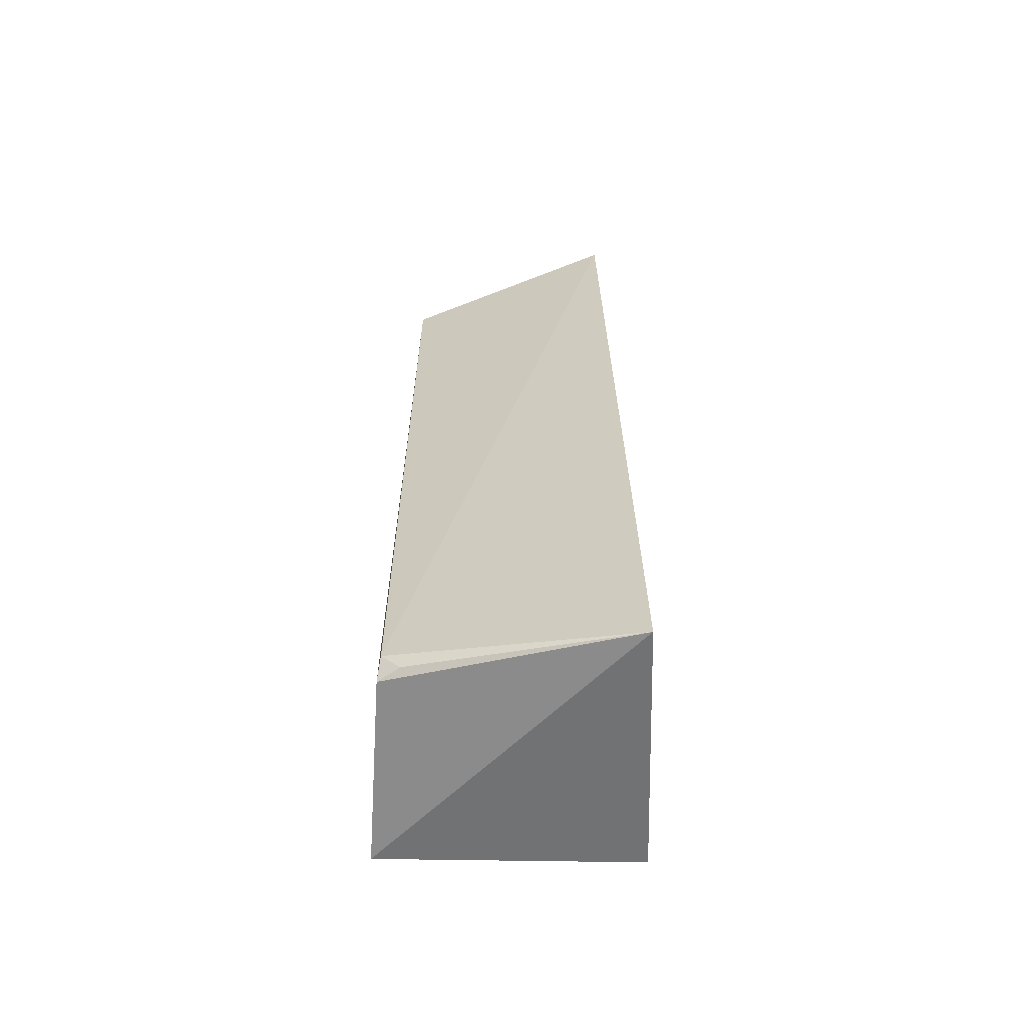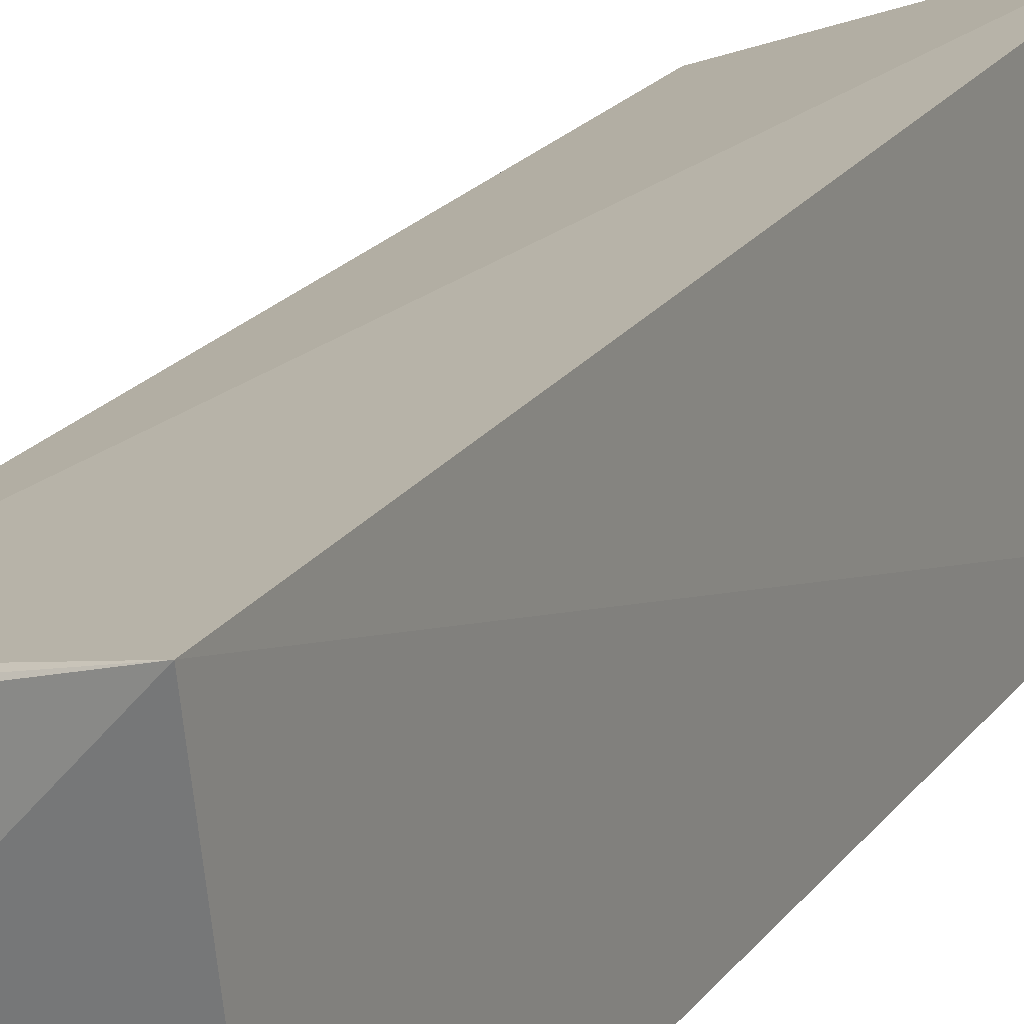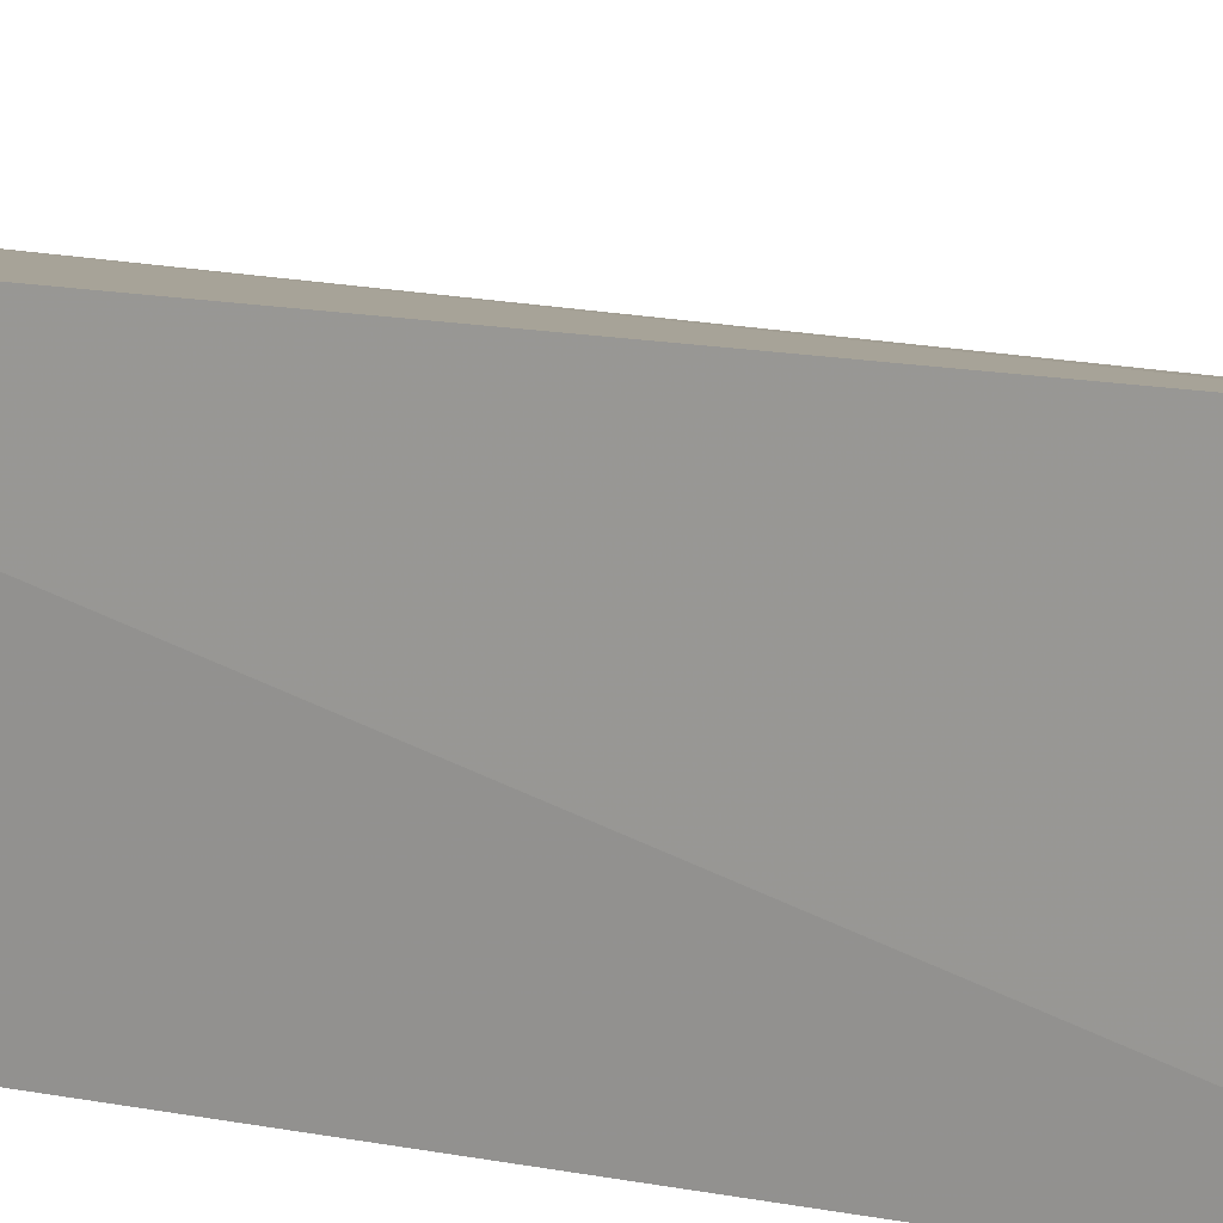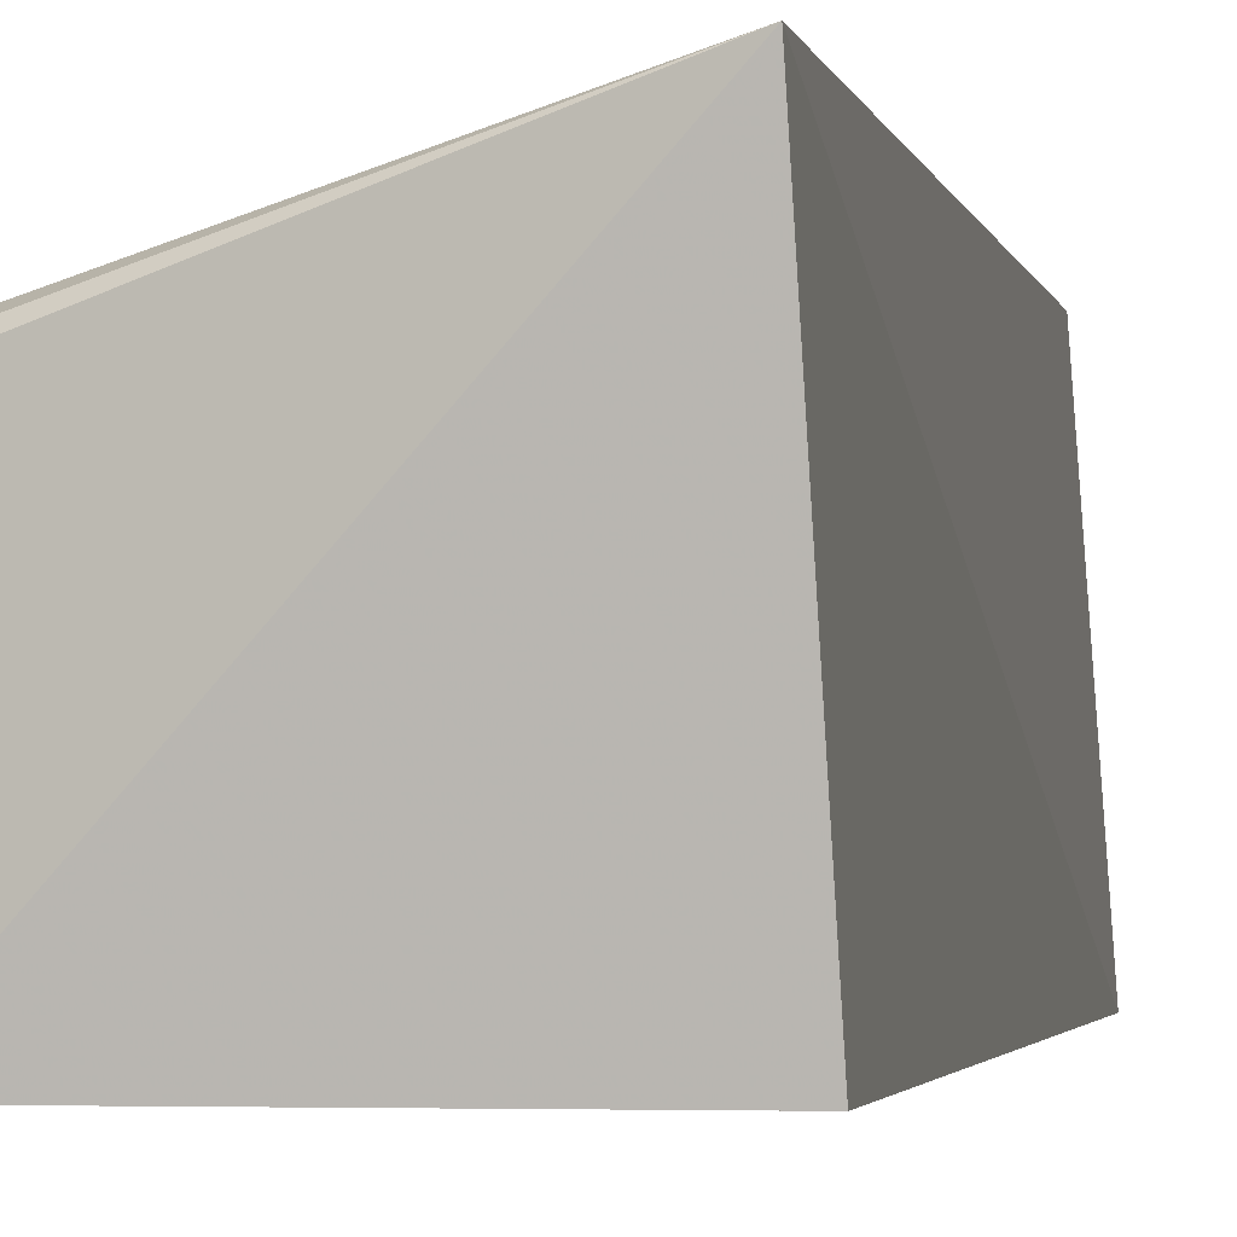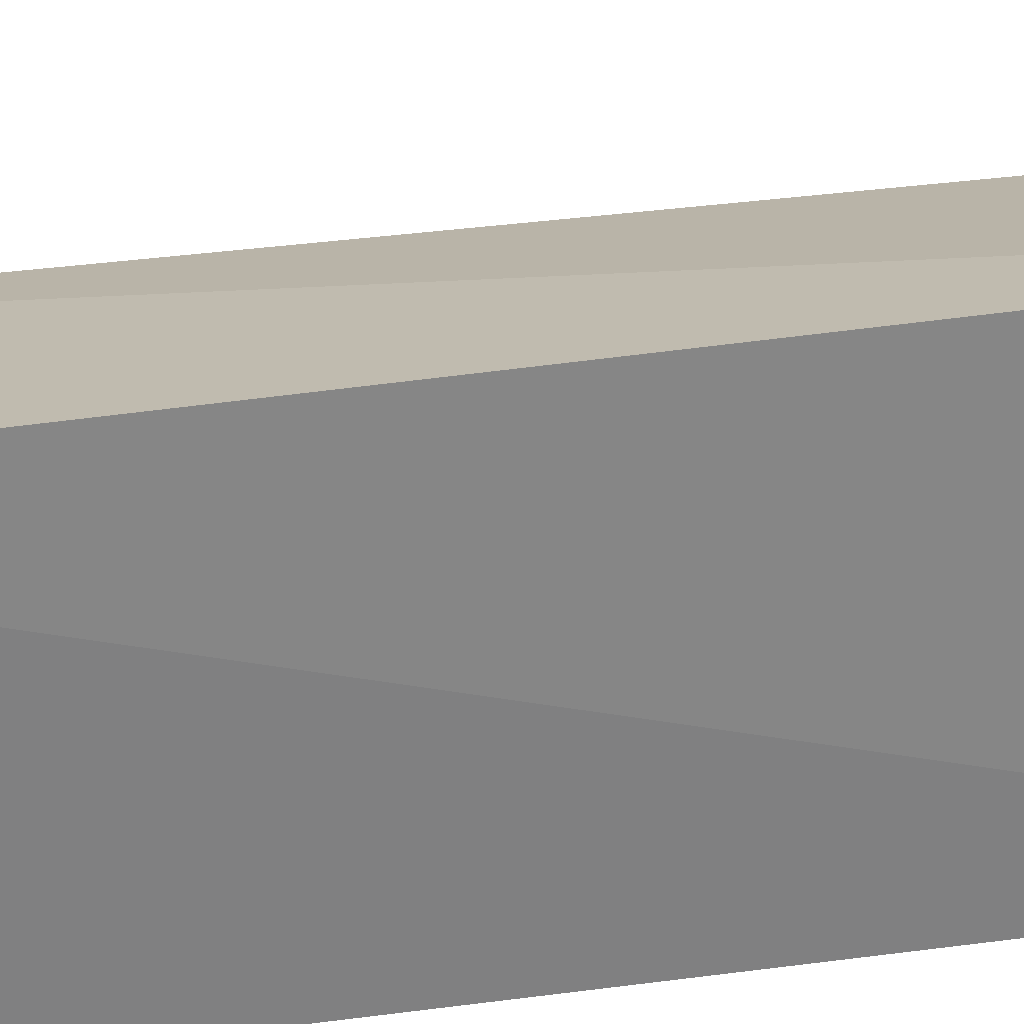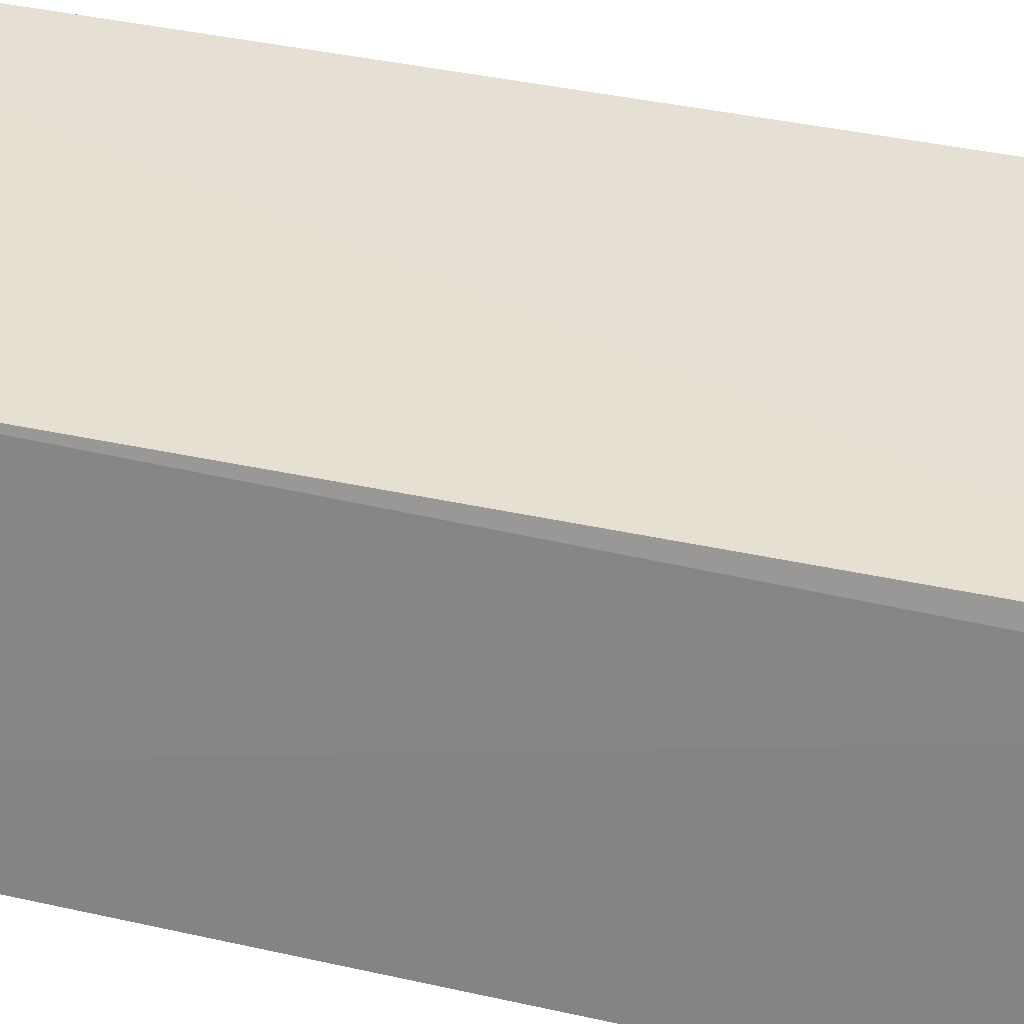
<metadata>
{"format":"obj","ext":"obj","renderer":"f3d","projection":"perspective","resolution":1024,"background":"white","views":[{"elev":-63.1,"azim":-0.9,"up":"+Y"},{"elev":20.2,"azim":25.6,"up":"+Z"},{"elev":21.4,"azim":108.2,"up":"+Z"},{"elev":-2.1,"azim":9.1,"up":"+Z"},{"elev":32.8,"azim":79.1,"up":"+Z"},{"elev":26.2,"azim":-68.4,"up":"+Z"}]}
</metadata>
<code>
v -0.003111 0.008683 0.01047
v -0.00297 -0.003975 0.01033
v -0.002815 0.008252 0.006731
v -0.006242 0.008252 0.006731
v -0.006099 -0.00311 0.009428
v -0.006099 0.00811 0.009428
v -0.002815 -0.003497 0.006731
v -0.006134 -0.00339 0.009242
v -0.006242 -0.003497 0.006731
v -0.005854 -0.003355 0.009429
f 1 2 3
f 1 3 4
f 5 2 1
f 6 5 1
f 6 1 4
f 7 3 2
f 7 4 3
f 8 6 4
f 8 5 6
f 9 8 4
f 9 4 7
f 9 7 2
f 9 2 8
f 10 8 2
f 10 2 5
f 10 5 8

</code>
